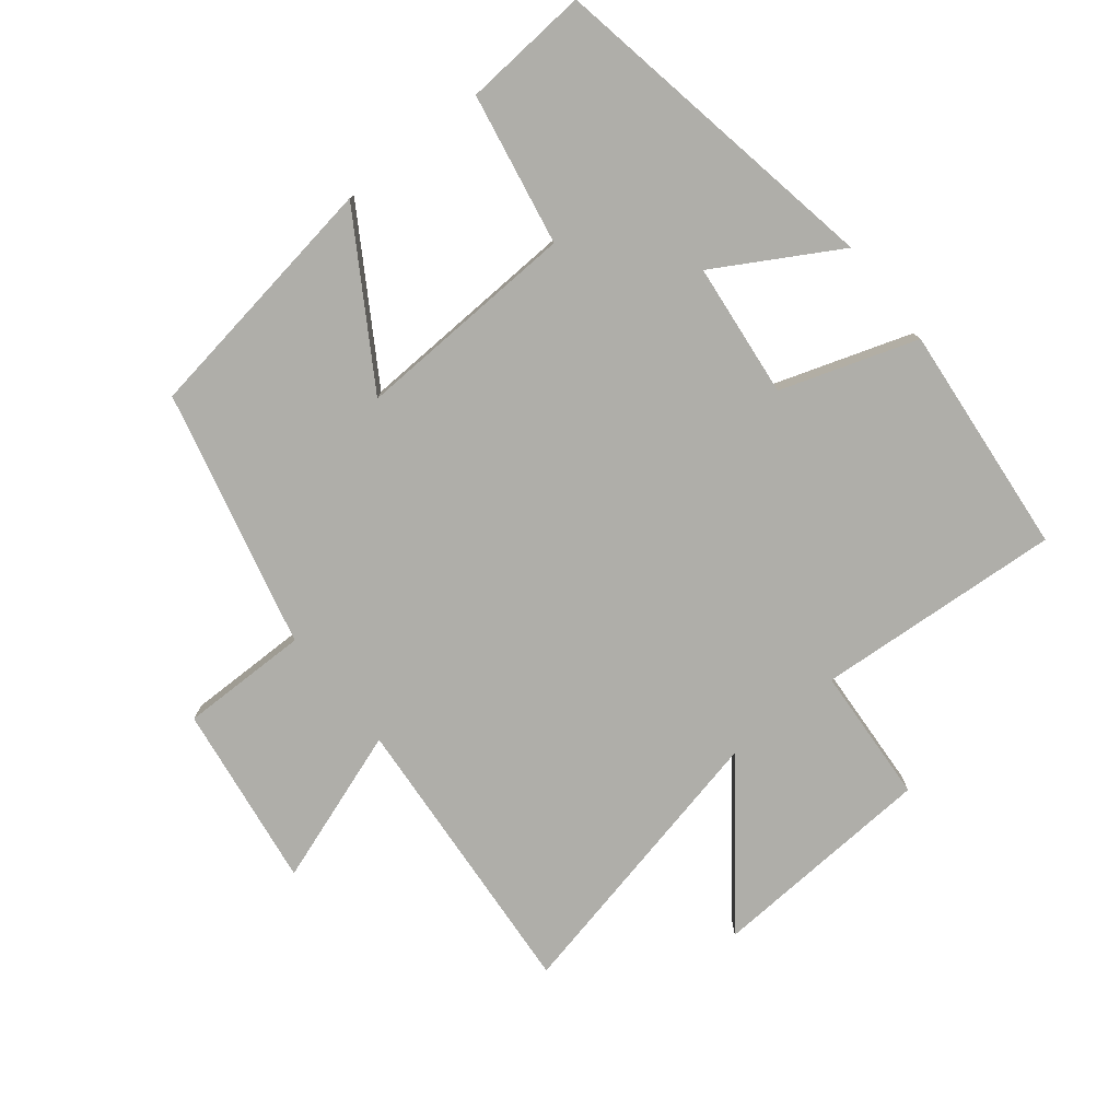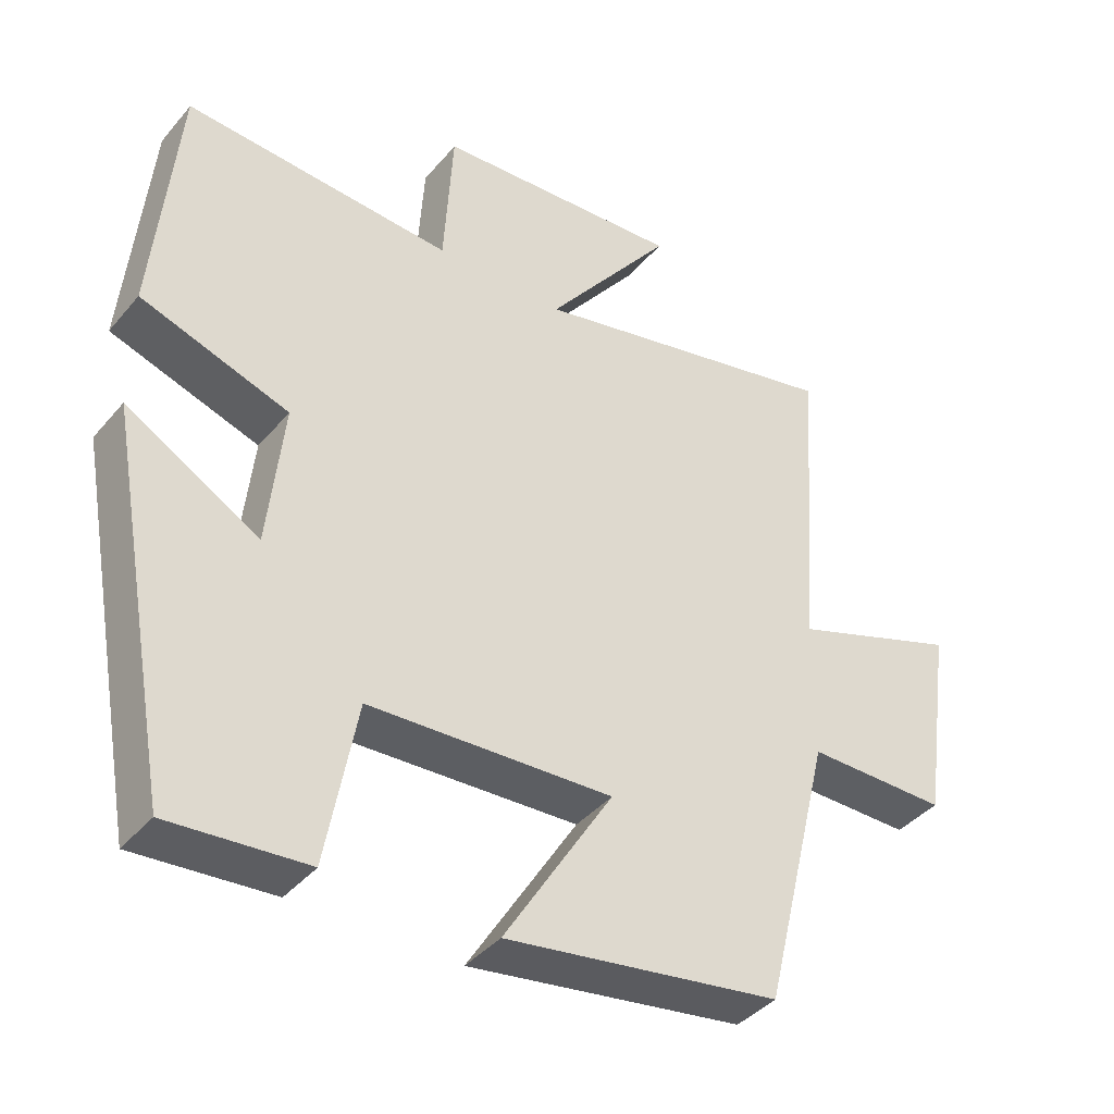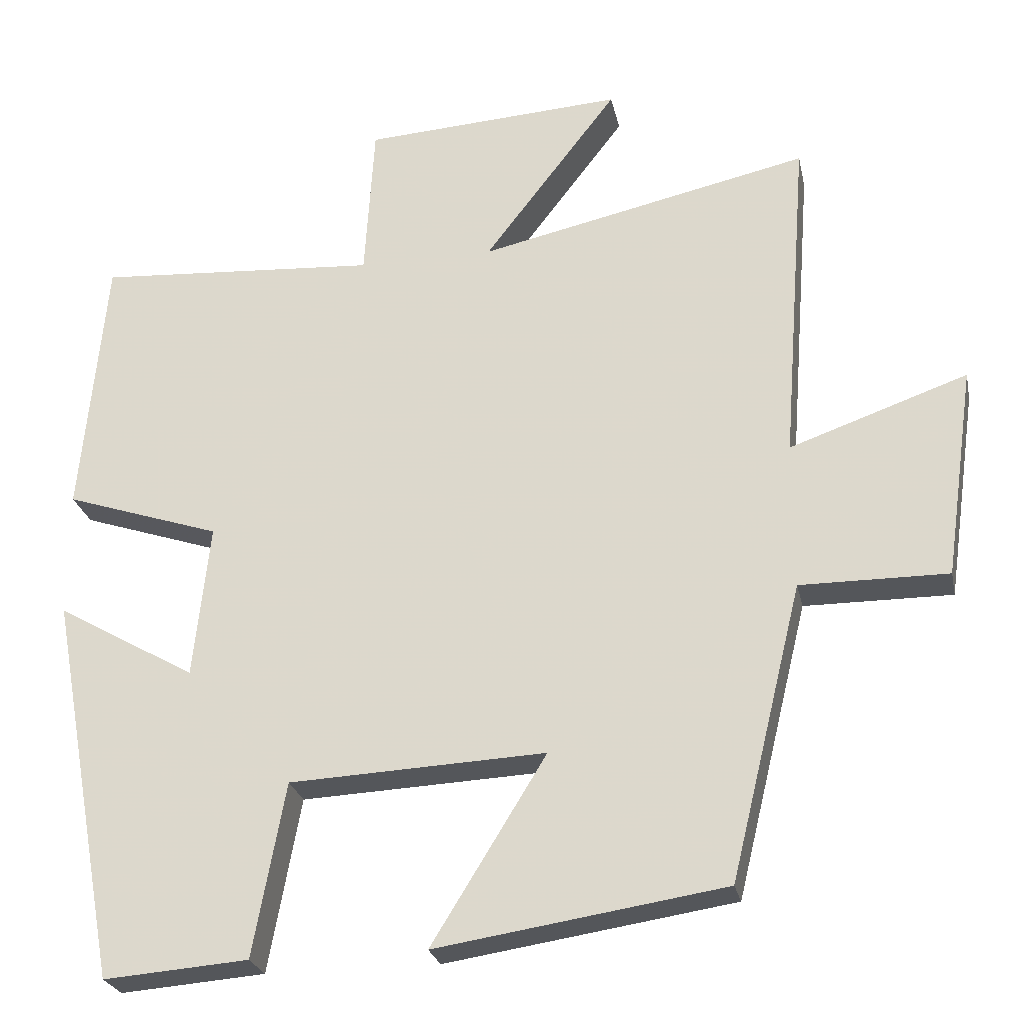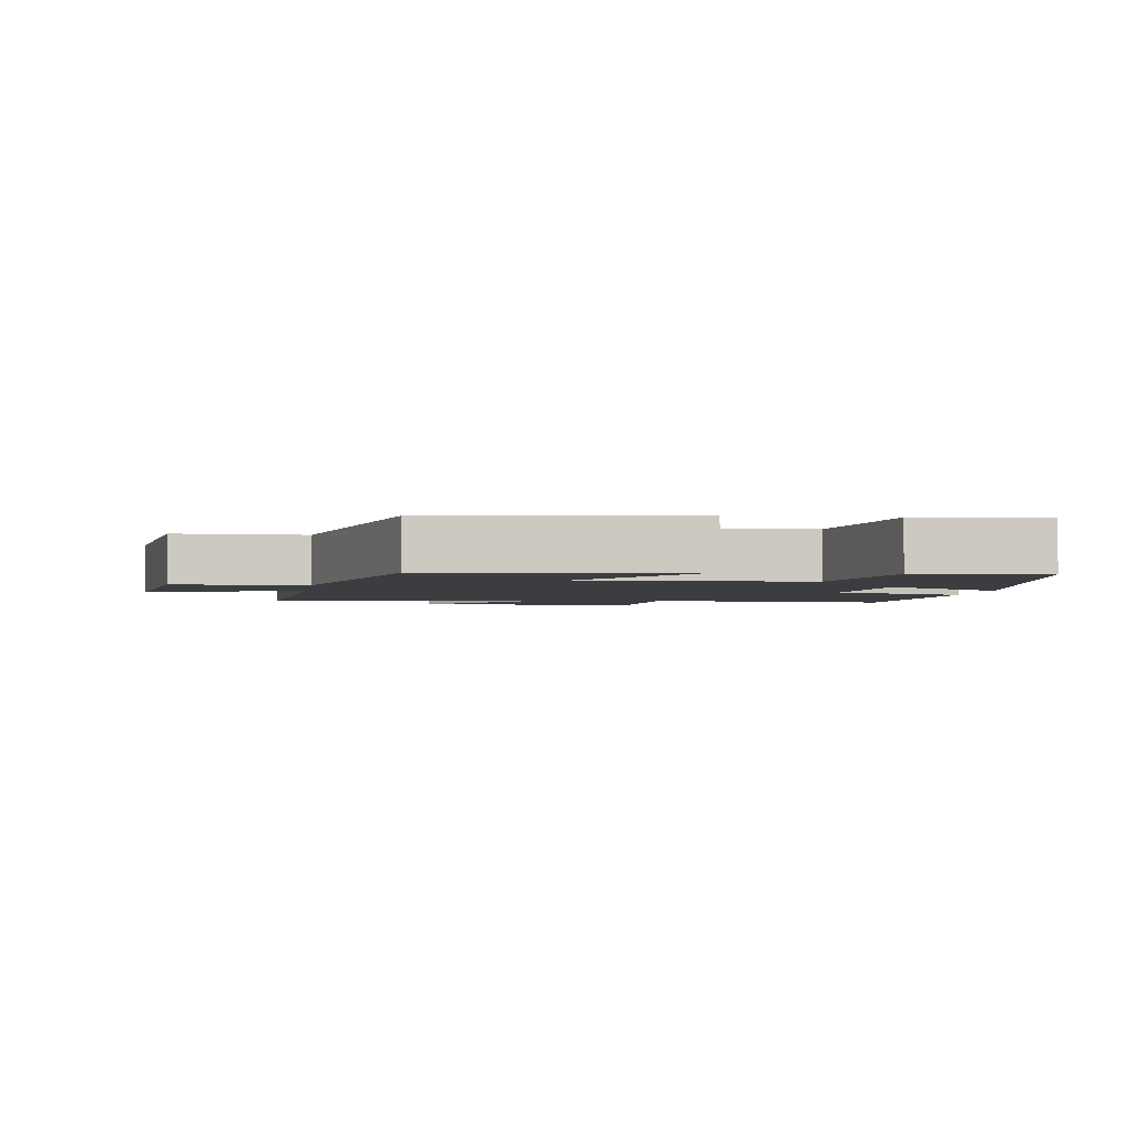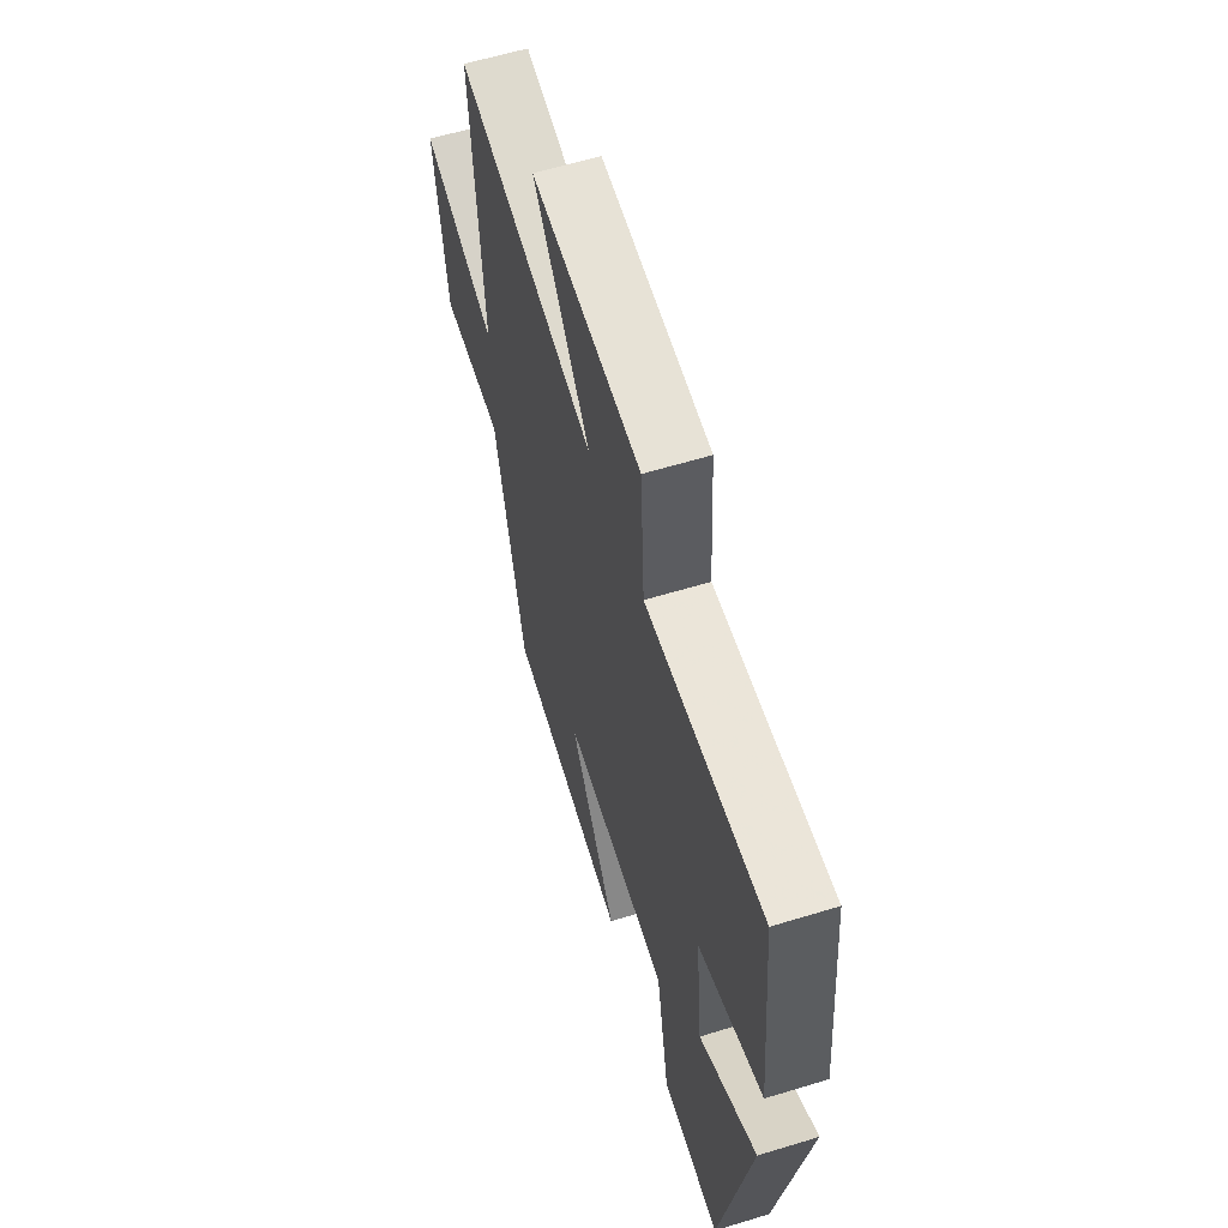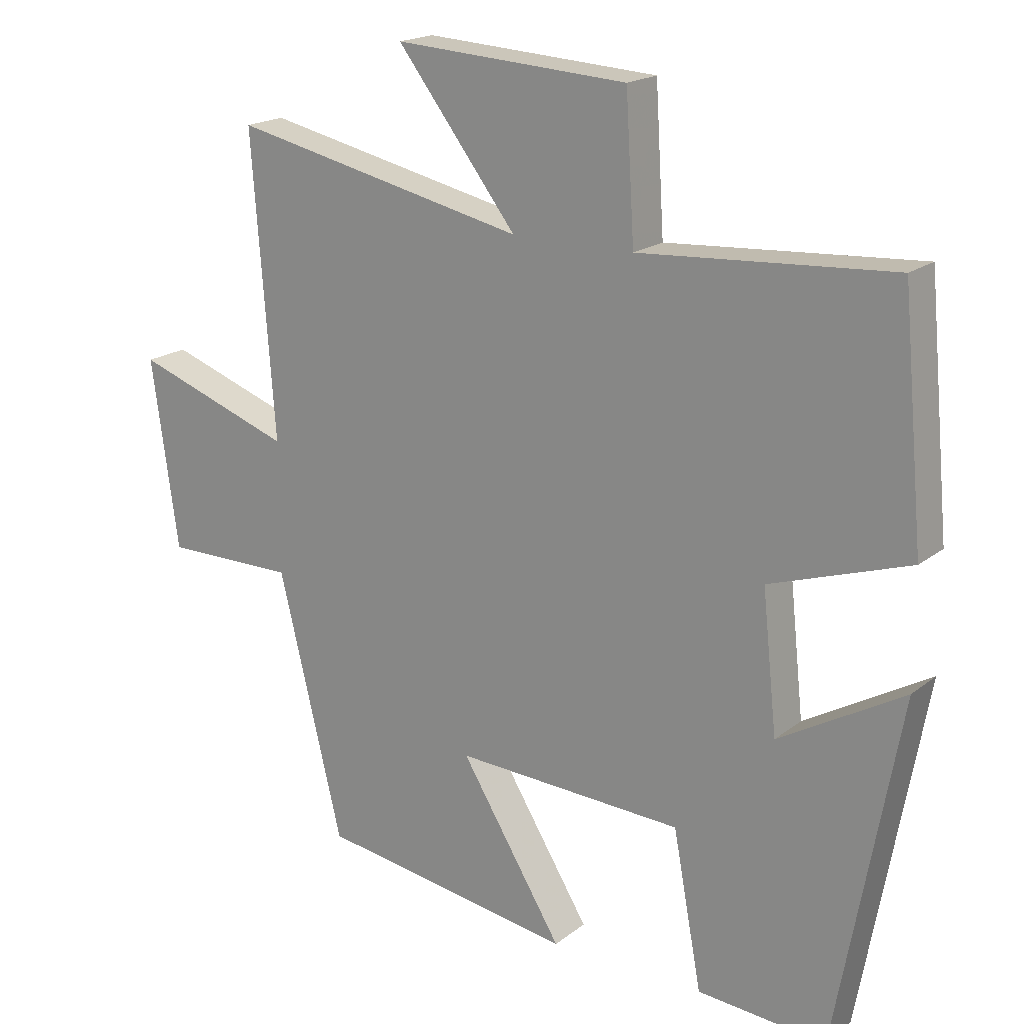
<metadata>
{"format":"obj","ext":"obj","renderer":"f3d","projection":"perspective","resolution":1024,"background":"white","views":[{"elev":-77.5,"azim":-141.5,"up":"+Y"},{"elev":-40.1,"azim":-35.9,"up":"+Z"},{"elev":-25.2,"azim":11.7,"up":"+Z"},{"elev":-2.8,"azim":171.7,"up":"+Y"},{"elev":60.1,"azim":-107.4,"up":"+Z"},{"elev":18.7,"azim":-145.1,"up":"+Z"}]}
</metadata>
<code>
v -0.467 0.07 0.525
v -0.09 0.07 0.5
v -0.077 0.07 0.71
v 0.271 0.07 0.732
v 0.092 0.07 0.5
v 0.534 0.07 0.597
v 0.5 0.07 0.15
v 0.737 0.07 0.233
v 0.697 0.07 -0.049
v 0.5 0.07 -0.048
v 0.404 0.07 -0.441
v 0.019 0.07 -0.5
v 0.172 0.07 -0.252
v -0.17 0.07 -0.268
v -0.213 0.07 -0.5
v -0.406 0.07 -0.515
v -0.5 0.07 0.003
v -0.314 0.07 -0.104
v -0.292 0.07 0.102
v -0.5 0.07 0.171
v -0.467 0 0.525
v -0.09 0 0.5
v -0.077 0 0.71
v 0.271 0 0.732
v 0.092 0 0.5
v 0.534 0 0.597
v 0.5 0 0.15
v 0.737 0 0.233
v 0.697 0 -0.049
v 0.5 0 -0.048
v 0.404 0 -0.441
v 0.019 0 -0.5
v 0.172 0 -0.252
v -0.17 0 -0.268
v -0.213 0 -0.5
v -0.406 0 -0.515
v -0.5 0 0.003
v -0.314 0 -0.104
v -0.292 0 0.102
v -0.5 0 0.171
f 19 20 1 2
f 18 19 2
f 16 17 18
f 15 16 18
f 14 15 18
f 13 14 18 2
f 10 11 12 13
f 10 13 2 3
f 7 8 9 10
f 5 6 7
f 5 7 10
f 3 4 5
f 3 5 10
f 22 21 40 39
f 22 39 38
f 38 37 36
f 38 36 35
f 38 35 34
f 22 38 34 33
f 33 32 31 30
f 23 22 33 30
f 30 29 28 27
f 27 26 25
f 30 27 25
f 25 24 23
f 30 25 23
f 1 21 22 2
f 2 22 23 3
f 3 23 24 4
f 4 24 25 5
f 5 25 26 6
f 6 26 27 7
f 7 27 28 8
f 8 28 29 9
f 9 29 30 10
f 10 30 31 11
f 11 31 32 12
f 12 32 33 13
f 13 33 34 14
f 14 34 35 15
f 15 35 36 16
f 16 36 37 17
f 17 37 38 18
f 18 38 39 19
f 19 39 40 20
f 20 40 21 1

</code>
